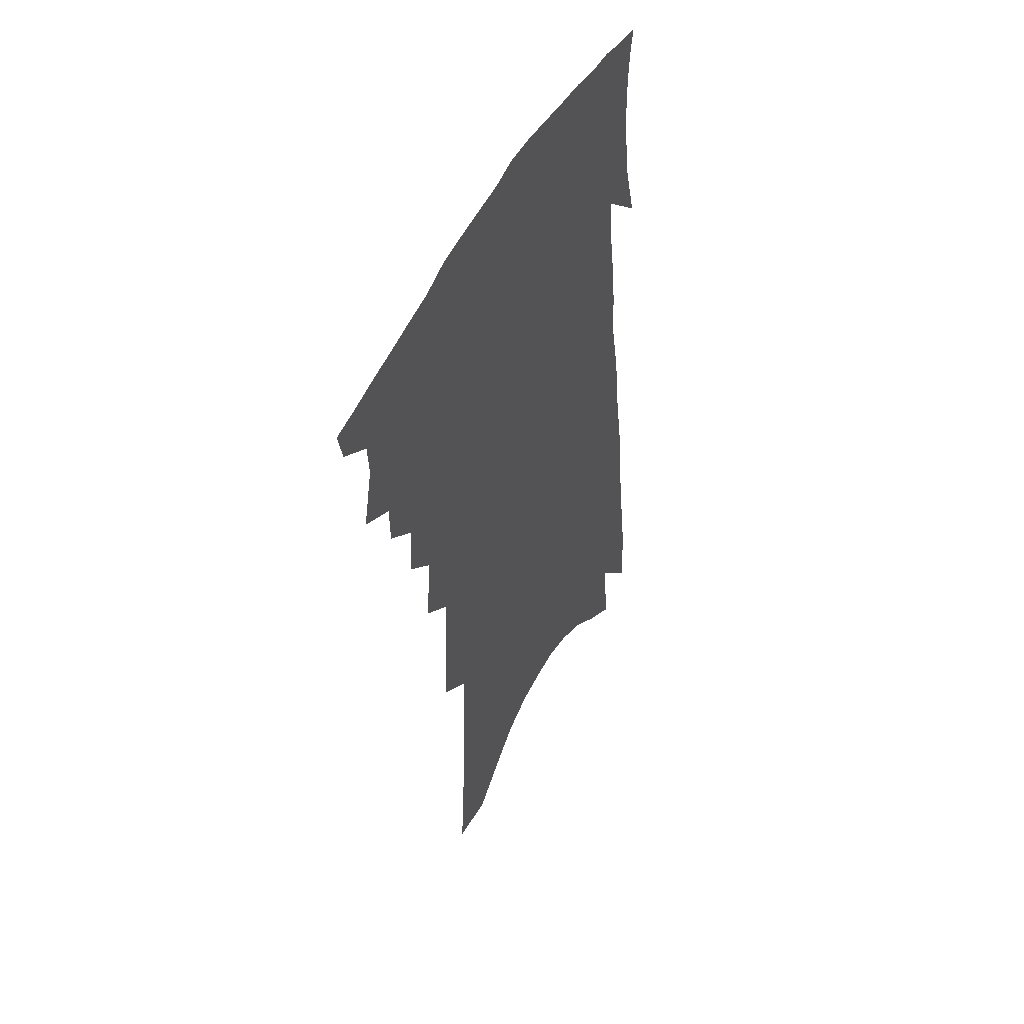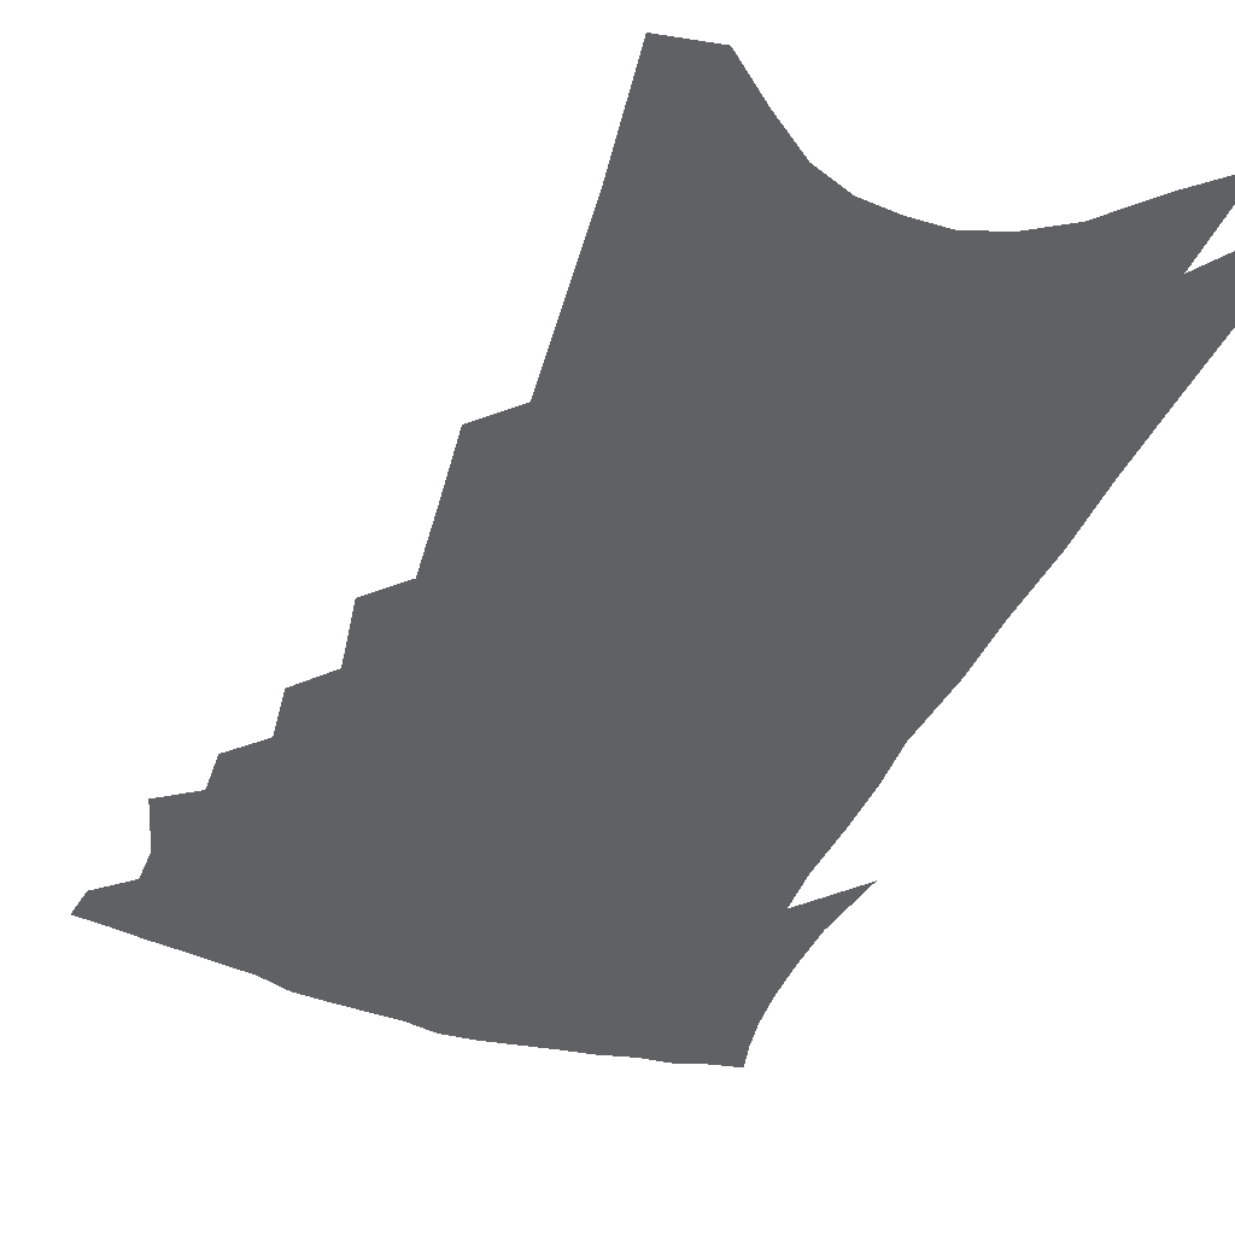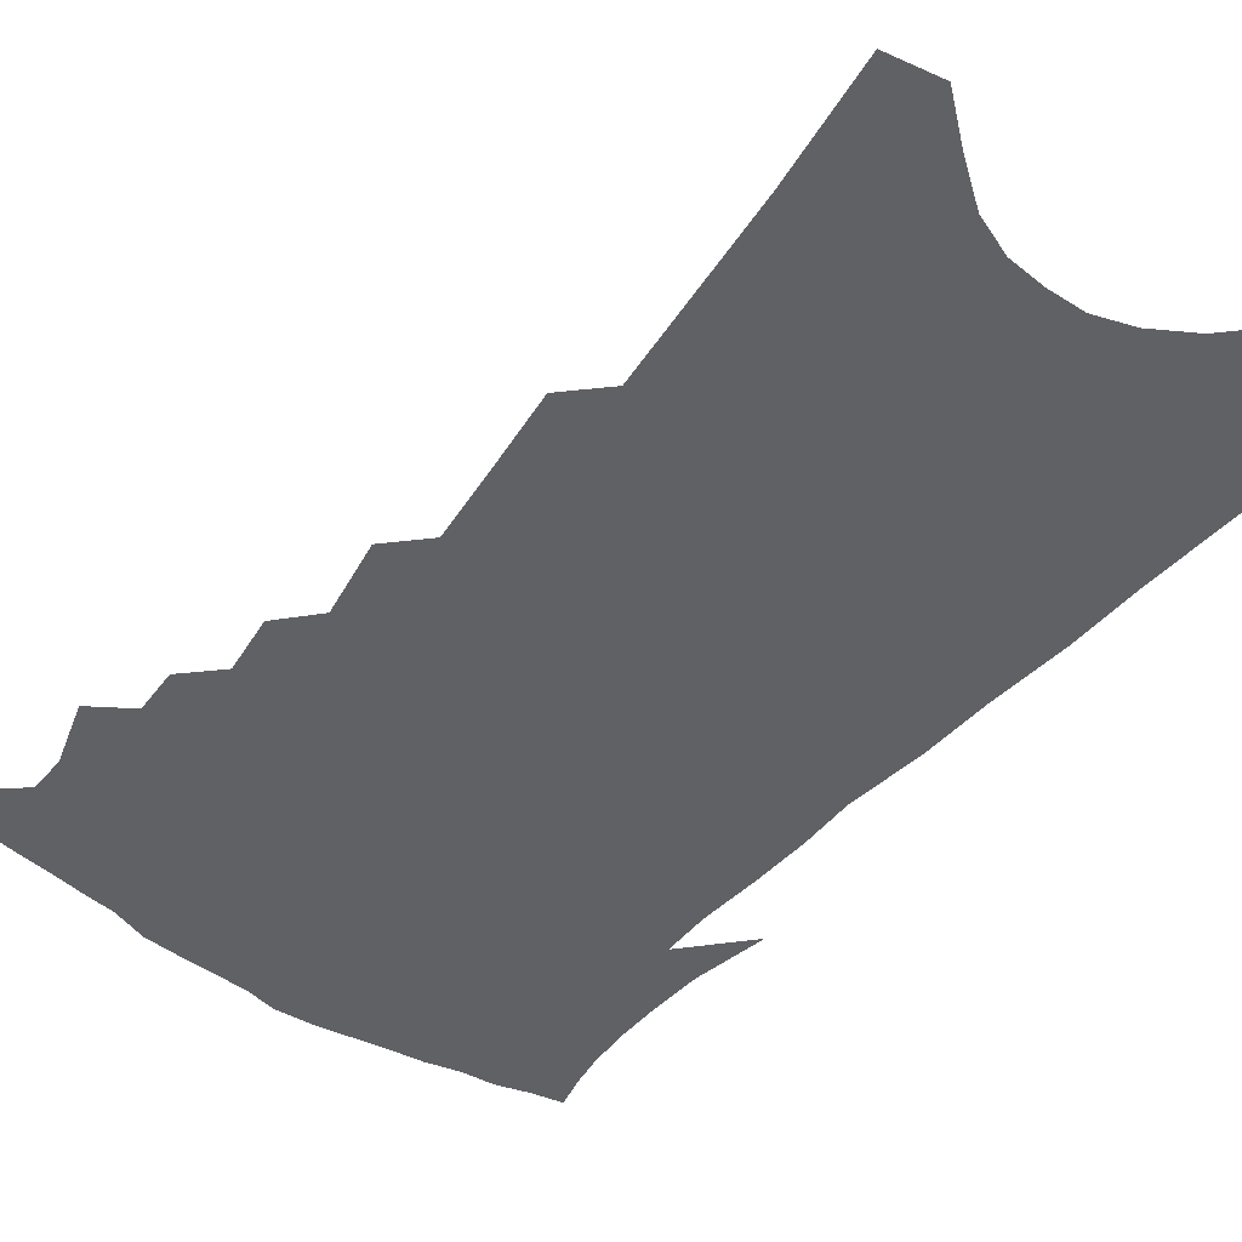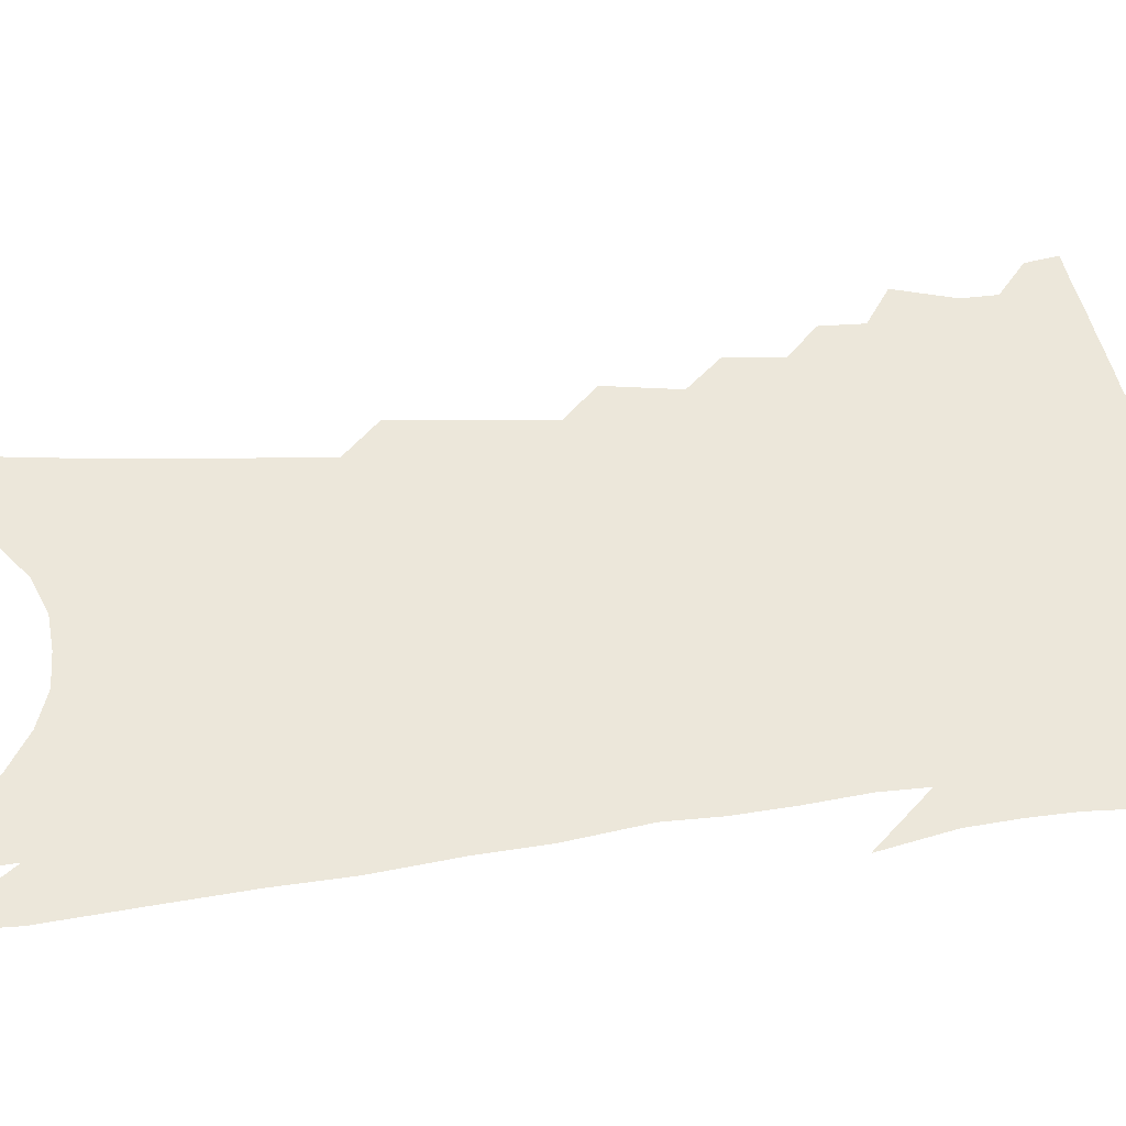
<metadata>
{"format":"obj","ext":"obj","renderer":"f3d","projection":"perspective","resolution":1024,"background":"white","views":[{"elev":50.8,"azim":-62.4,"up":"+Y"},{"elev":-45.9,"azim":-17.3,"up":"+Z"},{"elev":-48.5,"azim":-33.8,"up":"+Z"},{"elev":52.1,"azim":87.5,"up":"+Z"}]}
</metadata>
<code>
v 482.9 383.4 0
v 480.5 393.6 0
v 490.9 345.1 0
v 495.4 364 0
v 494.5 375 0
v 493.1 385.2 0
v 490.8 395.4 0
v 503.8 324.3 0
v 503.5 337.7 0
v 506.6 355.4 0
v 506.3 367 0
v 504.7 377.1 0
v 502.8 387.2 0
v 500.7 397.5 0
v 514 297.6 0
v 515 314.8 0
v 517.4 333 0
v 516.6 345 0
v 517.6 358.7 0
v 516.5 369.2 0
v 514.8 379 0
v 512.9 389 0
v 510.8 399.3 0
v 522.7 264 0
v 525 287.1 0
v 525.7 304.2 0
v 527.6 323 0
v 528.5 337.7 0
v 528.7 350.6 0
v 527.3 360.4 0
v 526.3 370.8 0
v 524.7 380.8 0
v 523 390.6 0
v 520.7 401.3 0
v 532.2 206.3 0
v 533.4 231.4 0
v 534.3 253.8 0
v 535.7 275.5 0
v 536.7 294.4 0
v 536.7 309.4 0
v 537.6 324.7 0
v 538.8 340.6 0
v 538.4 352.1 0
v 537.4 362.3 0
v 536.2 372.4 0
v 534.7 382.5 0
v 532.8 392.9 0
v 530.9 403.1 0
v 539.9 98.02 0
v 542.6 136.8 0
v 543.6 167.3 0
v 544.6 195.6 0
v 545.9 222.9 0
v 545.6 242.4 0
v 546.3 263.3 0
v 546.5 280.8 0
v 547.9 300.8 0
v 548.4 316 0
v 548.9 330.6 0
v 548.7 342.4 0
v 548.3 353.5 0
v 547.6 364 0
v 546 373.9 0
v 544.9 384 0
v 543.1 394.6 0
v 541.2 407 0
v 556.7 95.94 0
v 555.8 123.7 0
v 557.2 158.7 0
v 555.9 179.4 0
v 556.9 208.1 0
v 557.4 232.4 0
v 557.6 253.2 0
v 557.1 269.3 0
v 557.4 287.2 0
v 558.2 305 0
v 558.5 319.5 0
v 558.9 333.3 0
v 558.2 343.4 0
v 558.2 355.1 0
v 557.7 365.4 0
v 556.8 375.2 0
v 555.5 385.2 0
v 553.4 396.4 0
v 551.4 408.2 0
v 569 107.7 0
v 568.8 139.4 0
v 569 169.9 0
v 568.2 192.6 0
v 568 216.5 0
v 568.4 241.2 0
v 567.8 257.2 0
v 567.8 275.8 0
v 568.1 293.5 0
v 567.9 307.3 0
v 568.2 321.6 0
v 568.6 335.2 0
v 568 345.2 0
v 568 356.4 0
v 567.5 366.4 0
v 566.7 376.2 0
v 565.8 386 0
v 564.2 396.7 0
v 561.8 409.2 0
v 581 117.8 0
v 580.6 150.2 0
v 579.6 172.3 0
v 578.9 197.7 0
v 578.2 217.9 0
v 578.2 242.5 0
v 577.7 259.9 0
v 577.5 277 0
v 577.7 295.9 0
v 577.9 311.3 0
v 577.9 324.2 0
v 577.8 335.7 0
v 577.8 346.8 0
v 577.9 357.8 0
v 577.1 367.2 0
v 576.6 377 0
v 575.9 386.9 0
v 574.2 398 0
v 572.1 410 0
v 592.6 123 0
v 591.5 153.2 0
v 590.4 178 0
v 589.4 200.7 0
v 588.8 226.8 0
v 588.1 245.2 0
v 587.6 262.5 0
v 587.2 279.5 0
v 587.2 298.8 0
v 587.2 313.4 0
v 587.1 324.6 0
v 587.1 336.5 0
v 587.2 347.9 0
v 587.4 358.5 0
v 587.5 368.4 0
v 586.8 377.8 0
v 586 387.5 0
v 584.3 399.3 0
v 582.1 412.4 0
v 604 124.7 0
v 602.4 155.5 0
v 601 180.9 0
v 599.8 202.9 0
v 598.8 226.2 0
v 597.8 246 0
v 597.3 265 0
v 596.8 282 0
v 596.5 298.6 0
v 596.3 312.6 0
v 596.2 324.9 0
v 596.3 337.6 0
v 596.3 347.6 0
v 596.9 359.6 0
v 596.8 368.9 0
v 596.5 378.4 0
v 595.8 388.4 0
v 594.8 399.1 0
v 592.8 412.1 0
v 615.5 125 0
v 614.3 148.9 0
v 612 177.8 0
v 610.3 202.4 0
v 608.7 226.4 0
v 608.2 241.7 0
v 607 263.7 0
v 606.3 281.9 0
v 605.8 297.8 0
v 605.5 311.9 0
v 605.2 326.8 0
v 605.4 337.4 0
v 605.7 349.4 0
v 605.9 359.9 0
v 606.2 369.1 0
v 606.4 378.5 0
v 606.2 388.1 0
v 605.4 398.5 0
v 603.8 410.8 0
v 627.4 121.7 0
v 625.8 146.4 0
v 622.8 176.7 0
v 620.9 201.2 0
v 619 224.6 0
v 617.9 244.8 0
v 616.8 263.1 0
v 616.1 279.3 0
v 615.4 295.3 0
v 615 309.9 0
v 614.5 324.3 0
v 614.3 338 0
v 614.6 348.9 0
v 615 358.8 0
v 615.4 369 0
v 615.9 378.5 0
v 616.1 387.9 0
v 615.7 397.9 0
v 614.5 409.5 0
v 640 115 0
v 638 140.5 0
v 634.4 172.3 0
v 632.1 196.7 0
v 629.9 220.1 0
v 629.1 237.9 0
v 626.9 259.9 0
v 626 276.7 0
v 625.5 291.5 0
v 624.5 307.9 0
v 623.6 323.5 0
v 623.8 334.9 0
v 623.4 348.8 0
v 623.9 358.4 0
v 624.5 368.9 0
v 625.1 378.3 0
v 626 387.3 0
v 626 396.8 0
v 624.8 408.6 0
v 654.6 102.3 0
v 650.7 134 0
v 648.1 160.4 0
v 644.4 189 0
v 641.2 214.3 0
v 639.6 234.7 0
v 638.4 253 0
v 636.7 271.7 0
v 635.5 288.3 0
v 634.2 305.4 0
v 633.3 320.4 0
v 632.8 334 0
v 632.4 346.8 0
v 632.7 358.4 0
v 633.4 368 0
v 634 377.3 0
v 634.9 386.9 0
v 635.5 395.8 0
v 635.3 406.5 0
v 668.9 91.67 0
v 665.3 121.3 0
v 662.1 149.2 0
v 659.3 174.6 0
v 655.3 201.4 0
v 653.1 223.3 0
v 650.8 244.2 0
v 648.5 264.3 0
v 645.9 284 0
v 645.6 298.6 0
v 644.1 314.9 0
v 642.5 330.9 0
v 641.2 345.3 0
v 641.8 355.7 0
v 642.1 367.9 0
v 642.9 377.4 0
v 643.8 386.3 0
v 644.5 395.3 0
v 644.8 406.1 0
v 683.4 100.6 0
v 682.5 123.5 0
v 678.5 151.8 0
v 674.7 178.3 0
v 672.3 201.1 0
v 668 226.1 0
v 665.4 246.9 0
v 660.6 271.1 0
v 659.7 287.1 0
v 657.4 304.7 0
v 654.5 323.2 0
v 653.5 337.4 0
v 650.6 354.5 0
v 650.9 365.7 0
v 651.8 375.6 0
v 652.5 385.4 0
v 653.6 394.2 0
v 654.8 403.6 0
v 671.4 320.6 0
v 665.4 342.6 0
v 663.2 357.9 0
v 662 371.5 0
v 661.8 383.2 0
v 662.6 393 0
v 664.1 402.2 0
f 5 6 1
f 1 6 2
f 6 7 2
f 9 10 3
f 3 10 4
f 10 11 4
f 4 11 5
f 11 12 5
f 5 12 6
f 12 13 6
f 6 13 7
f 13 14 7
f 16 17 8
f 8 17 9
f 17 18 9
f 9 18 10
f 18 19 10
f 10 19 11
f 19 20 11
f 11 20 12
f 20 21 12
f 12 21 13
f 21 22 13
f 13 22 14
f 22 23 14
f 25 26 15
f 15 26 16
f 26 27 16
f 16 27 17
f 27 28 17
f 17 28 18
f 28 29 18
f 18 29 19
f 29 30 19
f 19 30 20
f 30 31 20
f 20 31 21
f 31 32 21
f 21 32 22
f 32 33 22
f 22 33 23
f 33 34 23
f 37 38 24
f 24 38 25
f 38 39 25
f 25 39 26
f 39 40 26
f 26 40 27
f 40 41 27
f 27 41 28
f 41 42 28
f 28 42 29
f 42 43 29
f 29 43 30
f 43 44 30
f 30 44 31
f 44 45 31
f 31 45 32
f 45 46 32
f 32 46 33
f 46 47 33
f 33 47 34
f 47 48 34
f 52 53 35
f 35 53 36
f 53 54 36
f 36 54 37
f 54 55 37
f 37 55 38
f 55 56 38
f 38 56 39
f 56 57 39
f 39 57 40
f 57 58 40
f 40 58 41
f 58 59 41
f 41 59 42
f 59 60 42
f 42 60 43
f 60 61 43
f 43 61 44
f 61 62 44
f 44 62 45
f 62 63 45
f 45 63 46
f 63 64 46
f 46 64 47
f 64 65 47
f 47 65 48
f 65 66 48
f 67 68 49
f 49 68 50
f 68 69 50
f 50 69 51
f 69 70 51
f 51 70 52
f 70 71 52
f 52 71 53
f 71 72 53
f 53 72 54
f 72 73 54
f 54 73 55
f 73 74 55
f 55 74 56
f 74 75 56
f 56 75 57
f 75 76 57
f 57 76 58
f 76 77 58
f 58 77 59
f 77 78 59
f 59 78 60
f 78 79 60
f 60 79 61
f 79 80 61
f 61 80 62
f 80 81 62
f 62 81 63
f 81 82 63
f 63 82 64
f 82 83 64
f 64 83 65
f 83 84 65
f 65 84 66
f 84 85 66
f 67 86 68
f 86 87 68
f 68 87 69
f 87 88 69
f 69 88 70
f 88 89 70
f 70 89 71
f 89 90 71
f 71 90 72
f 90 91 72
f 72 91 73
f 91 92 73
f 73 92 74
f 92 93 74
f 74 93 75
f 93 94 75
f 75 94 76
f 94 95 76
f 76 95 77
f 95 96 77
f 77 96 78
f 96 97 78
f 78 97 79
f 97 98 79
f 79 98 80
f 98 99 80
f 80 99 81
f 99 100 81
f 81 100 82
f 100 101 82
f 82 101 83
f 101 102 83
f 83 102 84
f 102 103 84
f 84 103 85
f 103 104 85
f 86 105 87
f 105 106 87
f 87 106 88
f 106 107 88
f 88 107 89
f 107 108 89
f 89 108 90
f 108 109 90
f 90 109 91
f 109 110 91
f 91 110 92
f 110 111 92
f 92 111 93
f 111 112 93
f 93 112 94
f 112 113 94
f 94 113 95
f 113 114 95
f 95 114 96
f 114 115 96
f 96 115 97
f 115 116 97
f 97 116 98
f 116 117 98
f 98 117 99
f 117 118 99
f 99 118 100
f 118 119 100
f 100 119 101
f 119 120 101
f 101 120 102
f 120 121 102
f 102 121 103
f 121 122 103
f 103 122 104
f 122 123 104
f 105 124 106
f 124 125 106
f 106 125 107
f 125 126 107
f 107 126 108
f 126 127 108
f 108 127 109
f 127 128 109
f 109 128 110
f 128 129 110
f 110 129 111
f 129 130 111
f 111 130 112
f 130 131 112
f 112 131 113
f 131 132 113
f 113 132 114
f 132 133 114
f 114 133 115
f 133 134 115
f 115 134 116
f 134 135 116
f 116 135 117
f 135 136 117
f 117 136 118
f 136 137 118
f 118 137 119
f 137 138 119
f 119 138 120
f 138 139 120
f 120 139 121
f 139 140 121
f 121 140 122
f 140 141 122
f 122 141 123
f 141 142 123
f 124 143 125
f 143 144 125
f 125 144 126
f 144 145 126
f 126 145 127
f 145 146 127
f 127 146 128
f 146 147 128
f 128 147 129
f 147 148 129
f 129 148 130
f 148 149 130
f 130 149 131
f 149 150 131
f 131 150 132
f 150 151 132
f 132 151 133
f 151 152 133
f 133 152 134
f 152 153 134
f 134 153 135
f 153 154 135
f 135 154 136
f 154 155 136
f 136 155 137
f 155 156 137
f 137 156 138
f 156 157 138
f 138 157 139
f 157 158 139
f 139 158 140
f 158 159 140
f 140 159 141
f 159 160 141
f 141 160 142
f 160 161 142
f 143 162 144
f 162 163 144
f 144 163 145
f 163 164 145
f 145 164 146
f 164 165 146
f 146 165 147
f 165 166 147
f 147 166 148
f 166 167 148
f 148 167 149
f 167 168 149
f 149 168 150
f 168 169 150
f 150 169 151
f 169 170 151
f 151 170 152
f 170 171 152
f 152 171 153
f 171 172 153
f 153 172 154
f 172 173 154
f 154 173 155
f 173 174 155
f 155 174 156
f 174 175 156
f 156 175 157
f 175 176 157
f 157 176 158
f 176 177 158
f 158 177 159
f 177 178 159
f 159 178 160
f 178 179 160
f 160 179 161
f 179 180 161
f 162 181 163
f 181 182 163
f 163 182 164
f 182 183 164
f 164 183 165
f 183 184 165
f 165 184 166
f 184 185 166
f 166 185 167
f 185 186 167
f 167 186 168
f 186 187 168
f 168 187 169
f 187 188 169
f 169 188 170
f 188 189 170
f 170 189 171
f 189 190 171
f 171 190 172
f 190 191 172
f 172 191 173
f 191 192 173
f 173 192 174
f 192 193 174
f 174 193 175
f 193 194 175
f 175 194 176
f 194 195 176
f 176 195 177
f 195 196 177
f 177 196 178
f 196 197 178
f 178 197 179
f 197 198 179
f 179 198 180
f 198 199 180
f 181 200 182
f 200 201 182
f 182 201 183
f 201 202 183
f 183 202 184
f 202 203 184
f 184 203 185
f 203 204 185
f 185 204 186
f 204 205 186
f 186 205 187
f 205 206 187
f 187 206 188
f 206 207 188
f 188 207 189
f 207 208 189
f 189 208 190
f 208 209 190
f 190 209 191
f 209 210 191
f 191 210 192
f 210 211 192
f 192 211 193
f 211 212 193
f 193 212 194
f 212 213 194
f 194 213 195
f 213 214 195
f 195 214 196
f 214 215 196
f 196 215 197
f 215 216 197
f 197 216 198
f 216 217 198
f 198 217 199
f 217 218 199
f 200 219 201
f 219 220 201
f 201 220 202
f 220 221 202
f 202 221 203
f 221 222 203
f 203 222 204
f 222 223 204
f 204 223 205
f 223 224 205
f 205 224 206
f 224 225 206
f 206 225 207
f 225 226 207
f 207 226 208
f 226 227 208
f 208 227 209
f 227 228 209
f 209 228 210
f 228 229 210
f 210 229 211
f 229 230 211
f 211 230 212
f 230 231 212
f 212 231 213
f 231 232 213
f 213 232 214
f 232 233 214
f 214 233 215
f 233 234 215
f 215 234 216
f 234 235 216
f 216 235 217
f 235 236 217
f 217 236 218
f 236 237 218
f 219 238 220
f 238 239 220
f 220 239 221
f 239 240 221
f 221 240 222
f 240 241 222
f 222 241 223
f 241 242 223
f 223 242 224
f 242 243 224
f 224 243 225
f 243 244 225
f 225 244 226
f 244 245 226
f 226 245 227
f 245 246 227
f 227 246 228
f 246 247 228
f 228 247 229
f 247 248 229
f 229 248 230
f 248 249 230
f 230 249 231
f 249 250 231
f 231 250 232
f 250 251 232
f 232 251 233
f 251 252 233
f 233 252 234
f 252 253 234
f 234 253 235
f 253 254 235
f 235 254 236
f 254 255 236
f 236 255 237
f 255 256 237
f 239 257 240
f 257 258 240
f 240 258 241
f 258 259 241
f 241 259 242
f 259 260 242
f 242 260 243
f 260 261 243
f 243 261 244
f 261 262 244
f 244 262 245
f 262 263 245
f 245 263 246
f 263 264 246
f 246 264 247
f 264 265 247
f 247 265 248
f 265 266 248
f 248 266 249
f 266 267 249
f 249 267 250
f 267 268 250
f 250 268 251
f 268 269 251
f 251 269 252
f 269 270 252
f 252 270 253
f 270 271 253
f 253 271 254
f 271 272 254
f 254 272 255
f 272 273 255
f 255 273 256
f 273 274 256
f 268 275 269
f 275 276 269
f 269 276 270
f 276 277 270
f 270 277 271
f 277 278 271
f 271 278 272
f 278 279 272
f 272 279 273
f 279 280 273
f 273 280 274
f 280 281 274

</code>
